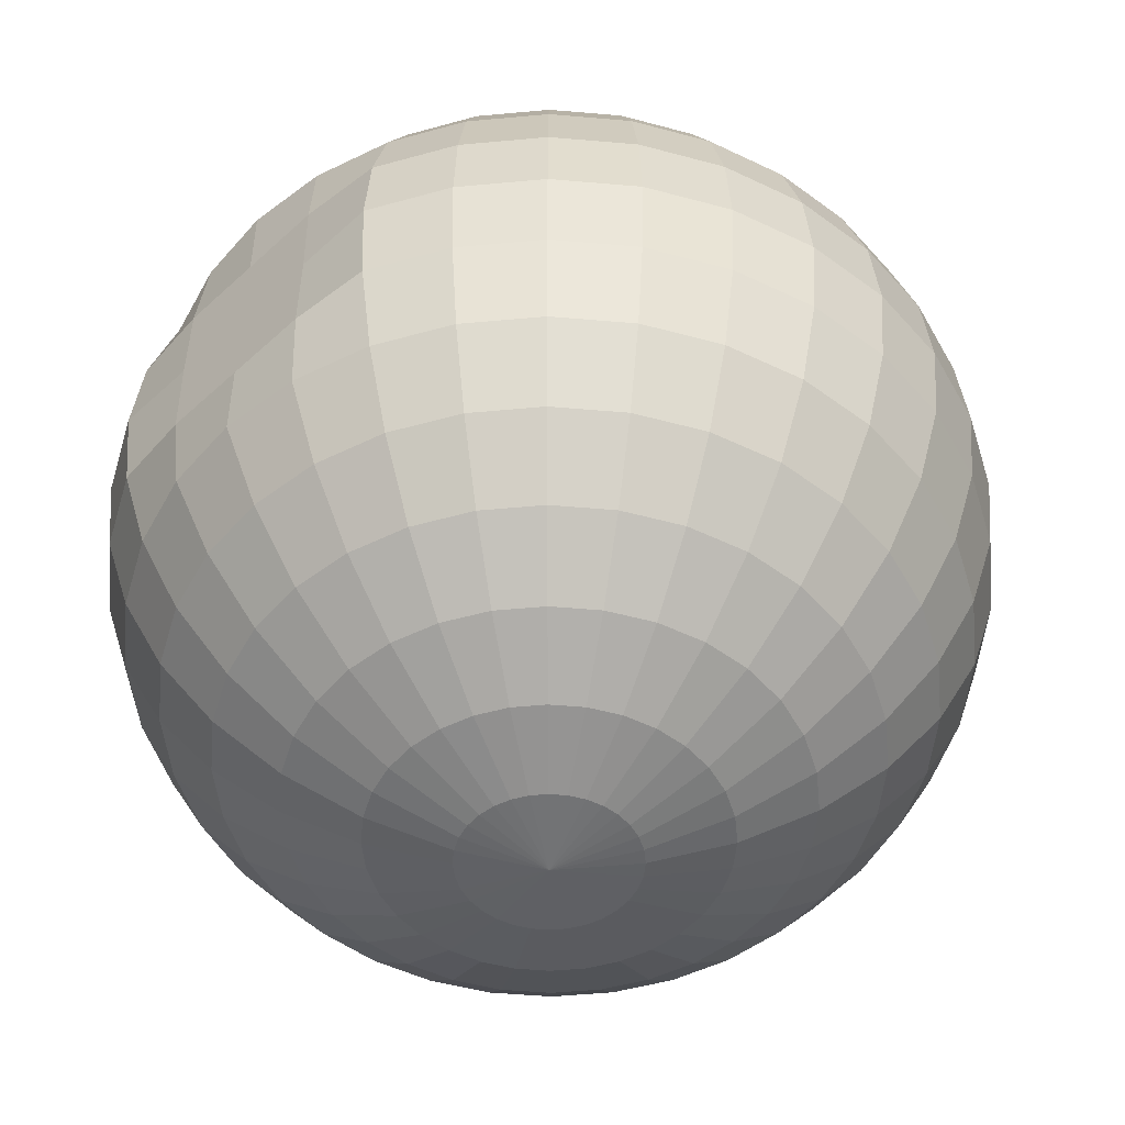
<metadata>
{"format":"obj","ext":"obj","renderer":"f3d","projection":"perspective","resolution":1024,"background":"white","views":[{"elev":-50.2,"azim":-134.8,"up":"+Y"}]}
</metadata>
<code>
o Sphere
v -0.1951 2.981 0
v -0.3827 2.924 0
v -0.5556 2.831 0
v -0.7071 2.707 0
v -0.8315 2.556 0
v -0.9239 2.383 0
v -0.9808 2.195 0
v -1 2 0
v -0.9808 1.805 0
v -0.9239 1.617 0
v -0.8315 1.444 0
v -0.7071 1.293 0
v -0.5556 1.169 0
v -0.3827 1.076 0
v -0.1951 1.019 0
v -0.1913 2.981 -0.03806
v -0.3753 2.924 -0.07466
v -0.5449 2.831 -0.1084
v -0.6935 2.707 -0.1379
v -0.8155 2.556 -0.1622
v -0.9061 2.383 -0.1802
v -0.9619 2.195 -0.1913
v -0.9808 2 -0.1951
v -0.9619 1.805 -0.1913
v -0.9061 1.617 -0.1802
v -0.8155 1.444 -0.1622
v -0.6935 1.293 -0.1379
v -0.5449 1.169 -0.1084
v -0.3753 1.076 -0.07466
v -0.1913 1.019 -0.03806
v -0.1802 2.981 -0.07466
v -0.3536 2.924 -0.1464
v -0.5133 2.831 -0.2126
v -0.6533 2.707 -0.2706
v -0.7682 2.556 -0.3182
v -0.8536 2.383 -0.3536
v -0.9061 2.195 -0.3753
v -0.9239 2 -0.3827
v -0.9061 1.805 -0.3753
v -0.8536 1.617 -0.3536
v -0.7682 1.444 -0.3182
v -0.6533 1.293 -0.2706
v -0.5133 1.169 -0.2126
v -0.3536 1.076 -0.1464
v -0.1802 1.019 -0.07466
v -0.1622 2.981 -0.1084
v -0.3182 2.924 -0.2126
v -0.4619 2.831 -0.3087
v -0.5879 2.707 -0.3928
v -0.6913 2.556 -0.4619
v -0.7682 2.383 -0.5133
v -0.8155 2.195 -0.5449
v -0.8315 2 -0.5556
v -0.8155 1.805 -0.5449
v -0.7682 1.617 -0.5133
v -0.6913 1.444 -0.4619
v -0.5879 1.293 -0.3928
v -0.4619 1.169 -0.3087
v -0.3182 1.076 -0.2126
v -0.1622 1.019 -0.1084
v -0.1379 2.981 -0.1379
v -0.2706 2.924 -0.2706
v -0.3928 2.831 -0.3928
v -0.5 2.707 -0.5
v -0.5879 2.556 -0.5879
v -0.6533 2.383 -0.6533
v -0.6935 2.195 -0.6935
v -0.7071 2 -0.7071
v -0.6935 1.805 -0.6935
v -0.6533 1.617 -0.6533
v -0.5879 1.444 -0.5879
v -0.5 1.293 -0.5
v -0.3928 1.169 -0.3928
v -0.2706 1.076 -0.2706
v -0.1379 1.019 -0.1379
v -0.1084 2.981 -0.1622
v -0.2126 2.924 -0.3182
v -0.3087 2.831 -0.4619
v -0.3928 2.707 -0.5879
v -0.4619 2.556 -0.6913
v -0.5133 2.383 -0.7682
v -0.5449 2.195 -0.8155
v -0.5556 2 -0.8315
v -0.5449 1.805 -0.8155
v -0.5133 1.617 -0.7682
v -0.4619 1.444 -0.6913
v -0.3928 1.293 -0.5879
v -0.3087 1.169 -0.4619
v -0.2126 1.076 -0.3182
v -0.1084 1.019 -0.1622
v -0.07466 2.981 -0.1802
v -0.1464 2.924 -0.3536
v -0.2126 2.831 -0.5133
v -0.2706 2.707 -0.6533
v -0.3182 2.556 -0.7682
v -0.3536 2.383 -0.8536
v -0.3753 2.195 -0.9061
v -0.3827 2 -0.9239
v -0.3753 1.805 -0.9061
v -0.3536 1.617 -0.8536
v -0.3182 1.444 -0.7682
v -0.2706 1.293 -0.6533
v -0.2126 1.169 -0.5133
v -0.1464 1.076 -0.3536
v -0.07466 1.019 -0.1802
v -0.03806 2.981 -0.1913
v -0.07466 2.924 -0.3753
v -0.1084 2.831 -0.5449
v -0.1379 2.707 -0.6935
v -0.1622 2.556 -0.8155
v -0.1802 2.383 -0.9061
v -0.1913 2.195 -0.9239
v -0.1951 2 -0.9239
v -0.1913 1.805 -0.9239
v -0.1802 1.617 -0.9061
v -0.1622 1.444 -0.8155
v -0.1379 1.293 -0.6935
v -0.1084 1.169 -0.5449
v -0.07466 1.076 -0.3753
v -0.03806 1.019 -0.1913
v 0 2.981 -0.1951
v 0 2.924 -0.3827
v 0 2.831 -0.5556
v 0 2.707 -0.7071
v 0 2.556 -0.8315
v 0 2.383 -0.9239
v 0 2.195 -0.9239
v 0 2 -0.9239
v 0 1.805 -0.9239
v 0 1.617 -0.9239
v 0 1.444 -0.8315
v 0 1.293 -0.7071
v 0 1.169 -0.5556
v 0 1.076 -0.3827
v 0 1.019 -0.1951
v 0.03806 2.981 -0.1913
v 0.07466 2.924 -0.3753
v 0.1084 2.831 -0.5449
v 0.1379 2.707 -0.6935
v 0.1622 2.556 -0.8155
v 0.1802 2.383 -0.9061
v 0.1913 2.195 -0.9239
v 0.1951 2 -0.9239
v 0.1913 1.805 -0.9239
v 0.1802 1.617 -0.9061
v 0.1622 1.444 -0.8155
v 0.1379 1.293 -0.6935
v 0.1084 1.169 -0.5449
v 0.07466 1.076 -0.3753
v 0.03806 1.019 -0.1913
v 0.07466 2.981 -0.1802
v 0.1464 2.924 -0.3536
v 0.2126 2.831 -0.5133
v 0.2706 2.707 -0.6533
v 0.3182 2.556 -0.7682
v 0.3536 2.383 -0.8536
v 0.3753 2.195 -0.9061
v 0.3827 2 -0.9239
v 0.3753 1.805 -0.9061
v 0.3536 1.617 -0.8536
v 0.3182 1.444 -0.7682
v 0.2706 1.293 -0.6533
v 0.2126 1.169 -0.5133
v 0.1464 1.076 -0.3536
v 0.07466 1.019 -0.1802
v 0.1084 2.981 -0.1622
v 0.2126 2.924 -0.3182
v 0.3087 2.831 -0.4619
v 0.3928 2.707 -0.5879
v 0.4619 2.556 -0.6913
v 0.5133 2.383 -0.7682
v 0.5449 2.195 -0.8155
v 0.5556 2 -0.8315
v 0.5449 1.805 -0.8155
v 0.5133 1.617 -0.7682
v 0.4619 1.444 -0.6913
v 0.3928 1.293 -0.5879
v 0.3087 1.169 -0.4619
v 0.2126 1.076 -0.3182
v 0.1084 1.019 -0.1622
v 0.1379 2.981 -0.1379
v 0.2706 2.924 -0.2706
v 0.3928 2.831 -0.3928
v 0.5 2.707 -0.5
v 0.5879 2.556 -0.5879
v 0.6533 2.383 -0.6533
v 0.6935 2.195 -0.6935
v 0.7071 2 -0.7071
v 0.6935 1.805 -0.6935
v 0.6533 1.617 -0.6533
v 0.5879 1.444 -0.5879
v 0.5 1.293 -0.5
v 0.3928 1.169 -0.3928
v 0.2706 1.076 -0.2706
v 0.1379 1.019 -0.1379
v 0.1622 2.981 -0.1084
v 0.3182 2.924 -0.2126
v 0.4619 2.831 -0.3087
v 0.5879 2.707 -0.3928
v 0.6913 2.556 -0.4619
v 0.7682 2.383 -0.5133
v 0.8155 2.195 -0.5449
v 0.8315 2 -0.5556
v 0.8155 1.805 -0.5449
v 0.7682 1.617 -0.5133
v 0.6913 1.444 -0.4619
v 0.5879 1.293 -0.3928
v 0.4619 1.169 -0.3087
v 0.3182 1.076 -0.2126
v 0.1622 1.019 -0.1084
v 0.1802 2.981 -0.07466
v 0.3536 2.924 -0.1464
v 0.5133 2.831 -0.2126
v 0.6533 2.707 -0.2706
v 0.7682 2.556 -0.3182
v 0.8536 2.383 -0.3536
v 0.9061 2.195 -0.3753
v 0.9239 2 -0.3827
v 0.9061 1.805 -0.3753
v 0.8536 1.617 -0.3536
v 0.7682 1.444 -0.3182
v 0.6533 1.293 -0.2706
v 0.5133 1.169 -0.2126
v 0.3536 1.076 -0.1464
v 0.1802 1.019 -0.07466
v 0.1913 2.981 -0.03806
v 0.3753 2.924 -0.07466
v 0.5449 2.831 -0.1084
v 0.6935 2.707 -0.1379
v 0.8155 2.556 -0.1622
v 0.9061 2.383 -0.1802
v 0.9619 2.195 -0.1913
v 0.9808 2 -0.1951
v 0.9619 1.805 -0.1913
v 0.9061 1.617 -0.1802
v 0.8155 1.444 -0.1622
v 0.6935 1.293 -0.1379
v 0.5449 1.169 -0.1084
v 0.3753 1.076 -0.07466
v 0.1913 1.019 -0.03806
v 0.1951 2.981 0
v 0.3827 2.924 -0
v 0.5556 2.831 -0
v 0.7071 2.707 0
v 0.8315 2.556 0
v 0.9239 2.383 -0
v 0.9808 2.195 0
v 1 2 0
v 0.9808 1.805 0
v 0.9239 1.617 -0
v 0.8315 1.444 0
v 0.7071 1.293 0
v 0.5556 1.169 0
v 0.3827 1.076 -0
v 0.1951 1.019 -0
v 0.1913 2.981 0.03806
v 0.3753 2.924 0.07466
v 0.5449 2.831 0.1084
v 0.6935 2.707 0.1379
v 0.8155 2.556 0.1622
v 0.9061 2.383 0.1802
v 0.9619 2.195 0.1913
v 0.9808 2 0.1951
v 0.9619 1.805 0.1913
v 0.9061 1.617 0.1802
v 0.8155 1.444 0.1622
v 0.6935 1.293 0.1379
v 0.5449 1.169 0.1084
v 0.3753 1.076 0.07466
v 0.1913 1.019 0.03806
v 0.1802 2.981 0.07466
v 0.3536 2.924 0.1464
v 0.5133 2.831 0.2126
v 0.6533 2.707 0.2706
v 0.7682 2.556 0.3182
v 0.8536 2.383 0.3536
v 0.9061 2.195 0.3753
v 0.9239 2 0.3827
v 0.9061 1.805 0.3753
v 0.8536 1.617 0.3536
v 0.7682 1.444 0.3182
v 0.6533 1.293 0.2706
v 0.5133 1.169 0.2126
v 0.3536 1.076 0.1464
v 0.1802 1.019 0.07466
v 0.1622 2.981 0.1084
v 0.3182 2.924 0.2126
v 0.4619 2.831 0.3087
v 0.5879 2.707 0.3928
v 0.6913 2.556 0.4619
v 0.7682 2.383 0.5133
v 0.8155 2.195 0.5449
v 0.8315 2 0.5556
v 0.8155 1.805 0.5449
v 0.7682 1.617 0.5133
v 0.6913 1.444 0.4619
v 0.5879 1.293 0.3928
v 0.4619 1.169 0.3087
v 0.3182 1.076 0.2126
v 0.1622 1.019 0.1084
v 0.1379 2.981 0.1379
v 0.2706 2.924 0.2706
v 0.3928 2.831 0.3928
v 0.5 2.707 0.5
v 0.5879 2.556 0.5879
v 0.6533 2.383 0.6533
v 0.6935 2.195 0.6935
v 0.7071 2 0.7071
v 0.6935 1.805 0.6935
v 0.6533 1.617 0.6533
v 0.5879 1.444 0.5879
v 0.5 1.293 0.5
v 0.3928 1.169 0.3928
v 0.2706 1.076 0.2706
v 0.1379 1.019 0.1379
v 0.1084 2.981 0.1622
v 0.2126 2.924 0.3182
v 0.3087 2.831 0.4619
v 0.3928 2.707 0.5879
v 0.4619 2.556 0.6913
v 0.5133 2.383 0.7682
v 0.5449 2.195 0.8155
v 0.5556 2 0.8315
v 0.5449 1.805 0.8155
v 0.5133 1.617 0.7682
v 0.4619 1.444 0.6913
v 0.3928 1.293 0.5879
v 0.3087 1.169 0.4619
v 0.2126 1.076 0.3182
v 0.1084 1.019 0.1622
v 0 1 0
v 0.07466 2.981 0.1802
v 0.1464 2.924 0.3536
v 0.2126 2.831 0.5133
v 0.2706 2.707 0.6533
v 0.3182 2.556 0.7682
v 0.3536 2.383 0.8536
v 0.3753 2.195 0.9061
v 0.3827 2 0.9239
v 0.3753 1.805 0.9061
v 0.3536 1.617 0.8536
v 0.3182 1.444 0.7682
v 0.2706 1.293 0.6533
v 0.2126 1.169 0.5133
v 0.1464 1.076 0.3536
v 0.07466 1.019 0.1802
v 0.03806 2.981 0.1913
v 0.07466 2.924 0.3753
v 0.1084 2.831 0.5449
v 0.1379 2.707 0.6935
v 0.1622 2.556 0.8155
v 0.1802 2.383 0.9061
v 0.1913 2.195 0.9619
v 0.1951 2 0.9808
v 0.1913 1.805 0.9619
v 0.1802 1.617 0.9061
v 0.1622 1.444 0.8155
v 0.1379 1.293 0.6935
v 0.1084 1.169 0.5449
v 0.07466 1.076 0.3753
v 0.03806 1.019 0.1913
v 0 2.981 0.1951
v 0 2.924 0.3827
v 0 2.831 0.5556
v 0 2.707 0.7071
v 0 2.556 0.8315
v 0 2.383 0.9239
v 0 2.195 0.9808
v 0 2 1
v 0 1.805 0.9808
v 0 1.617 0.9239
v 0 1.444 0.8315
v 0 1.293 0.7071
v 0 1.169 0.5556
v 0 1.076 0.3827
v 0 1.019 0.1951
v -0.03806 2.981 0.1913
v -0.07466 2.924 0.3753
v -0.1084 2.831 0.5449
v -0.1379 2.707 0.6935
v -0.1622 2.556 0.8155
v -0.1802 2.383 0.9061
v -0.1913 2.195 0.9619
v -0.1951 2 0.9808
v -0.1913 1.805 0.9619
v -0.1802 1.617 0.9061
v -0.1622 1.444 0.8155
v -0.1379 1.293 0.6935
v -0.1084 1.169 0.5449
v -0.07466 1.076 0.3753
v -0.03806 1.019 0.1913
v -0.07466 2.981 0.1802
v -0.1464 2.924 0.3536
v -0.2126 2.831 0.5133
v -0.2706 2.707 0.6533
v -0.3182 2.556 0.7682
v -0.3536 2.383 0.8536
v -0.3753 2.195 0.9061
v -0.3827 2 0.9239
v -0.3753 1.805 0.9061
v -0.3536 1.617 0.8536
v -0.3182 1.444 0.7682
v -0.2706 1.293 0.6533
v -0.2126 1.169 0.5133
v -0.1464 1.076 0.3536
v -0.07466 1.019 0.1802
v -0.1084 2.981 0.1622
v -0.2126 2.924 0.3182
v -0.3087 2.831 0.4619
v -0.3928 2.707 0.5879
v -0.4619 2.556 0.6913
v -0.5133 2.383 0.7682
v -0.5449 2.195 0.8155
v -0.5556 2 0.8315
v -0.5449 1.805 0.8155
v -0.5133 1.617 0.7682
v -0.4619 1.444 0.6913
v -0.3928 1.293 0.5879
v -0.3087 1.169 0.4619
v -0.2126 1.076 0.3182
v -0.1084 1.019 0.1622
v -0.1379 2.981 0.1379
v -0.2706 2.924 0.2706
v -0.3928 2.831 0.3928
v -0.5 2.707 0.5
v -0.5879 2.556 0.5879
v -0.6533 2.383 0.6533
v -0.6935 2.195 0.6935
v -0.7071 2 0.7071
v -0.6935 1.805 0.6935
v -0.6533 1.617 0.6533
v -0.5879 1.444 0.5879
v -0.5 1.293 0.5
v -0.3928 1.169 0.3928
v -0.2706 1.076 0.2706
v -0.1379 1.019 0.1379
v -0.1622 2.981 0.1084
v -0.3182 2.924 0.2126
v -0.4619 2.831 0.3087
v -0.5879 2.707 0.3928
v -0.6913 2.556 0.4619
v -0.7682 2.383 0.5133
v -0.8155 2.195 0.5449
v -0.8315 2 0.5556
v -0.8155 1.805 0.5449
v -0.7682 1.617 0.5133
v -0.6913 1.444 0.4619
v -0.5879 1.293 0.3928
v -0.4619 1.169 0.3087
v -0.3182 1.076 0.2126
v -0.1622 1.019 0.1084
v 0 3 0
v -0.1802 2.981 0.07466
v -0.3536 2.924 0.1464
v -0.5133 2.831 0.2126
v -0.6533 2.707 0.2706
v -0.7682 2.556 0.3182
v -0.8536 2.383 0.3536
v -0.9061 2.195 0.3753
v -0.9239 2 0.3827
v -0.9061 1.805 0.3753
v -0.8536 1.617 0.3536
v -0.7682 1.444 0.3182
v -0.6533 1.293 0.2706
v -0.5133 1.169 0.2126
v -0.3536 1.076 0.1464
v -0.1802 1.019 0.07466
v -0.1913 2.981 0.03806
v -0.3753 2.924 0.07466
v -0.5449 2.831 0.1084
v -0.6935 2.707 0.1379
v -0.8155 2.556 0.1622
v -0.9061 2.383 0.1802
v -0.9619 2.195 0.1913
v -0.9808 2 0.1951
v -0.9619 1.805 0.1913
v -0.9061 1.617 0.1802
v -0.8155 1.444 0.1622
v -0.6935 1.293 0.1379
v -0.5449 1.169 0.1084
v -0.3753 1.076 0.07466
v -0.1913 1.019 0.03806
f 8 7 22 23
f 9 8 23 24
f 2 1 16 17
f 10 9 24 25
f 3 2 17 18
f 11 10 25 26
f 4 3 18 19
f 12 11 26 27
f 5 4 19 20
f 13 12 27 28
f 6 5 20 21
f 14 13 28 29
f 7 6 21 22
f 15 14 29 30
f 29 28 43 44
f 22 21 36 37
f 30 29 44 45
f 23 22 37 38
f 24 23 38 39
f 17 16 31 32
f 25 24 39 40
f 18 17 32 33
f 26 25 40 41
f 19 18 33 34
f 27 26 41 42
f 20 19 34 35
f 28 27 42 43
f 21 20 35 36
f 41 40 55 56
f 34 33 48 49
f 42 41 56 57
f 35 34 49 50
f 43 42 57 58
f 36 35 50 51
f 44 43 58 59
f 37 36 51 52
f 45 44 59 60
f 38 37 52 53
f 39 38 53 54
f 32 31 46 47
f 40 39 54 55
f 33 32 47 48
f 60 59 74 75
f 53 52 67 68
f 54 53 68 69
f 47 46 61 62
f 55 54 69 70
f 48 47 62 63
f 56 55 70 71
f 49 48 63 64
f 57 56 71 72
f 50 49 64 65
f 58 57 72 73
f 51 50 65 66
f 59 58 73 74
f 52 51 66 67
f 64 63 78 79
f 72 71 86 87
f 65 64 79 80
f 73 72 87 88
f 66 65 80 81
f 74 73 88 89
f 67 66 81 82
f 75 74 89 90
f 68 67 82 83
f 69 68 83 84
f 62 61 76 77
f 70 69 84 85
f 63 62 77 78
f 71 70 85 86
f 83 82 97 98
f 84 83 98 99
f 77 76 91 92
f 85 84 99 100
f 78 77 92 93
f 86 85 100 101
f 79 78 93 94
f 87 86 101 102
f 80 79 94 95
f 88 87 102 103
f 81 80 95 96
f 89 88 103 104
f 82 81 96 97
f 90 89 104 105
f 102 101 116 117
f 95 94 109 110
f 103 102 117 118
f 96 95 110 111
f 104 103 118 119
f 97 96 111 112
f 105 104 119 120
f 98 97 112 113
f 99 98 113 114
f 92 91 106 107
f 100 99 114 115
f 93 92 107 108
f 101 100 115 116
f 94 93 108 109
f 114 113 128 129
f 107 106 121 122
f 115 114 129 130
f 108 107 122 123
f 116 115 130 131
f 109 108 123 124
f 117 116 131 132
f 110 109 124 125
f 118 117 132 133
f 111 110 125 126
f 119 118 133 134
f 112 111 126 127
f 120 119 134 135
f 113 112 127 128
f 125 124 139 140
f 133 132 147 148
f 126 125 140 141
f 134 133 148 149
f 127 126 141 142
f 135 134 149 150
f 128 127 142 143
f 129 128 143 144
f 122 121 136 137
f 130 129 144 145
f 123 122 137 138
f 131 130 145 146
f 124 123 138 139
f 132 131 146 147
f 144 143 158 159
f 137 136 151 152
f 145 144 159 160
f 138 137 152 153
f 146 145 160 161
f 139 138 153 154
f 147 146 161 162
f 140 139 154 155
f 148 147 162 163
f 141 140 155 156
f 149 148 163 164
f 142 141 156 157
f 150 149 164 165
f 143 142 157 158
f 163 162 177 178
f 156 155 170 171
f 164 163 178 179
f 157 156 171 172
f 165 164 179 180
f 158 157 172 173
f 159 158 173 174
f 152 151 166 167
f 160 159 174 175
f 153 152 167 168
f 161 160 175 176
f 154 153 168 169
f 162 161 176 177
f 155 154 169 170
f 175 174 189 190
f 168 167 182 183
f 176 175 190 191
f 169 168 183 184
f 177 176 191 192
f 170 169 184 185
f 178 177 192 193
f 171 170 185 186
f 179 178 193 194
f 172 171 186 187
f 180 179 194 195
f 173 172 187 188
f 174 173 188 189
f 167 166 181 182
f 194 193 208 209
f 187 186 201 202
f 195 194 209 210
f 188 187 202 203
f 189 188 203 204
f 182 181 196 197
f 190 189 204 205
f 183 182 197 198
f 191 190 205 206
f 184 183 198 199
f 192 191 206 207
f 185 184 199 200
f 193 192 207 208
f 186 185 200 201
f 198 197 212 213
f 206 205 220 221
f 199 198 213 214
f 207 206 221 222
f 200 199 214 215
f 208 207 222 223
f 201 200 215 216
f 209 208 223 224
f 202 201 216 217
f 210 209 224 225
f 203 202 217 218
f 204 203 218 219
f 197 196 211 212
f 205 204 219 220
f 217 216 231 232
f 225 224 239 240
f 218 217 232 233
f 219 218 233 234
f 212 211 226 227
f 220 219 234 235
f 213 212 227 228
f 221 220 235 236
f 214 213 228 229
f 222 221 236 237
f 215 214 229 230
f 223 222 237 238
f 216 215 230 231
f 224 223 238 239
f 236 235 250 251
f 229 228 243 244
f 237 236 251 252
f 230 229 244 245
f 238 237 252 253
f 231 230 245 246
f 239 238 253 254
f 232 231 246 247
f 240 239 254 255
f 233 232 247 248
f 234 233 248 249
f 227 226 241 242
f 235 234 249 250
f 228 227 242 243
f 255 254 269 270
f 248 247 262 263
f 249 248 263 264
f 242 241 256 257
f 250 249 264 265
f 243 242 257 258
f 251 250 265 266
f 244 243 258 259
f 252 251 266 267
f 245 244 259 260
f 253 252 267 268
f 246 245 260 261
f 254 253 268 269
f 247 246 261 262
f 259 258 273 274
f 267 266 281 282
f 260 259 274 275
f 268 267 282 283
f 261 260 275 276
f 269 268 283 284
f 262 261 276 277
f 270 269 284 285
f 263 262 277 278
f 264 263 278 279
f 257 256 271 272
f 265 264 279 280
f 258 257 272 273
f 266 265 280 281
f 278 277 292 293
f 279 278 293 294
f 272 271 286 287
f 280 279 294 295
f 273 272 287 288
f 281 280 295 296
f 274 273 288 289
f 282 281 296 297
f 275 274 289 290
f 283 282 297 298
f 276 275 290 291
f 284 283 298 299
f 277 276 291 292
f 285 284 299 300
f 297 296 311 312
f 290 289 304 305
f 298 297 312 313
f 291 290 305 306
f 299 298 313 314
f 292 291 306 307
f 300 299 314 315
f 293 292 307 308
f 294 293 308 309
f 287 286 301 302
f 295 294 309 310
f 288 287 302 303
f 296 295 310 311
f 289 288 303 304
f 309 308 323 324
f 302 301 316 317
f 310 309 324 325
f 303 302 317 318
f 311 310 325 326
f 304 303 318 319
f 312 311 326 327
f 305 304 319 320
f 313 312 327 328
f 306 305 320 321
f 314 313 328 329
f 307 306 321 322
f 315 314 329 330
f 308 307 322 323
f 328 327 343 344
f 321 320 336 337
f 329 328 344 345
f 322 321 337 338
f 330 329 345 346
f 323 322 338 339
f 324 323 339 340
f 317 316 332 333
f 325 324 340 341
f 318 317 333 334
f 326 325 341 342
f 319 318 334 335
f 327 326 342 343
f 320 319 335 336
f 333 332 347 348
f 341 340 355 356
f 334 333 348 349
f 342 341 356 357
f 335 334 349 350
f 343 342 357 358
f 336 335 350 351
f 344 343 358 359
f 337 336 351 352
f 345 344 359 360
f 338 337 352 353
f 346 345 360 361
f 339 338 353 354
f 340 339 354 355
f 352 351 366 367
f 360 359 374 375
f 353 352 367 368
f 361 360 375 376
f 354 353 368 369
f 355 354 369 370
f 348 347 362 363
f 356 355 370 371
f 349 348 363 364
f 357 356 371 372
f 350 349 364 365
f 358 357 372 373
f 351 350 365 366
f 359 358 373 374
f 371 370 385 386
f 364 363 378 379
f 372 371 386 387
f 365 364 379 380
f 373 372 387 388
f 366 365 380 381
f 374 373 388 389
f 367 366 381 382
f 375 374 389 390
f 368 367 382 383
f 376 375 390 391
f 369 368 383 384
f 370 369 384 385
f 363 362 377 378
f 390 389 404 405
f 383 382 397 398
f 391 390 405 406
f 384 383 398 399
f 385 384 399 400
f 378 377 392 393
f 386 385 400 401
f 379 378 393 394
f 387 386 401 402
f 380 379 394 395
f 388 387 402 403
f 381 380 395 396
f 389 388 403 404
f 382 381 396 397
f 394 393 408 409
f 402 401 416 417
f 395 394 409 410
f 403 402 417 418
f 396 395 410 411
f 404 403 418 419
f 397 396 411 412
f 405 404 419 420
f 398 397 412 413
f 406 405 420 421
f 399 398 413 414
f 400 399 414 415
f 393 392 407 408
f 401 400 415 416
f 413 412 427 428
f 421 420 435 436
f 414 413 428 429
f 415 414 429 430
f 408 407 422 423
f 416 415 430 431
f 409 408 423 424
f 417 416 431 432
f 410 409 424 425
f 418 417 432 433
f 411 410 425 426
f 419 418 433 434
f 412 411 426 427
f 420 419 434 435
f 432 431 446 447
f 425 424 439 440
f 433 432 447 448
f 426 425 440 441
f 434 433 448 449
f 427 426 441 442
f 435 434 449 450
f 428 427 442 443
f 436 435 450 451
f 429 428 443 444
f 430 429 444 445
f 423 422 437 438
f 431 430 445 446
f 424 423 438 439
f 451 450 466 467
f 444 443 459 460
f 445 444 460 461
f 438 437 453 454
f 446 445 461 462
f 439 438 454 455
f 447 446 462 463
f 440 439 455 456
f 448 447 463 464
f 441 440 456 457
f 449 448 464 465
f 442 441 457 458
f 450 449 465 466
f 443 442 458 459
f 464 463 478 479
f 457 456 471 472
f 465 464 479 480
f 458 457 472 473
f 466 465 480 481
f 459 458 473 474
f 467 466 481 482
f 460 459 474 475
f 461 460 475 476
f 454 453 468 469
f 462 461 476 477
f 455 454 469 470
f 463 462 477 478
f 456 455 470 471
f 1 452 16
f 331 15 30
f 16 452 31
f 331 30 45
f 31 452 46
f 331 45 60
f 46 452 61
f 331 60 75
f 61 452 76
f 331 75 90
f 76 452 91
f 331 90 105
f 91 452 106
f 331 105 120
f 106 452 121
f 331 120 135
f 121 452 136
f 331 135 150
f 136 452 151
f 331 150 165
f 151 452 166
f 331 165 180
f 166 452 181
f 331 180 195
f 181 452 196
f 331 195 210
f 196 452 211
f 331 210 225
f 211 452 226
f 331 225 240
f 226 452 241
f 331 240 255
f 241 452 256
f 331 255 270
f 256 452 271
f 331 270 285
f 271 452 286
f 331 285 300
f 286 452 301
f 331 300 315
f 331 315 330
f 301 452 316
f 316 452 332
f 331 330 346
f 332 452 347
f 331 346 361
f 347 452 362
f 331 361 376
f 362 452 377
f 331 376 391
f 377 452 392
f 331 391 406
f 392 452 407
f 331 406 421
f 407 452 422
f 331 421 436
f 422 452 437
f 331 436 451
f 437 452 453
f 331 451 467
f 453 452 468
f 331 467 482
f 468 452 1
f 331 482 15
f 476 475 8 9
f 469 468 1 2
f 477 476 9 10
f 470 469 2 3
f 478 477 10 11
f 471 470 3 4
f 479 478 11 12
f 472 471 4 5
f 480 479 12 13
f 473 472 5 6
f 481 480 13 14
f 474 473 6 7
f 482 481 14 15
f 475 474 7 8

</code>
